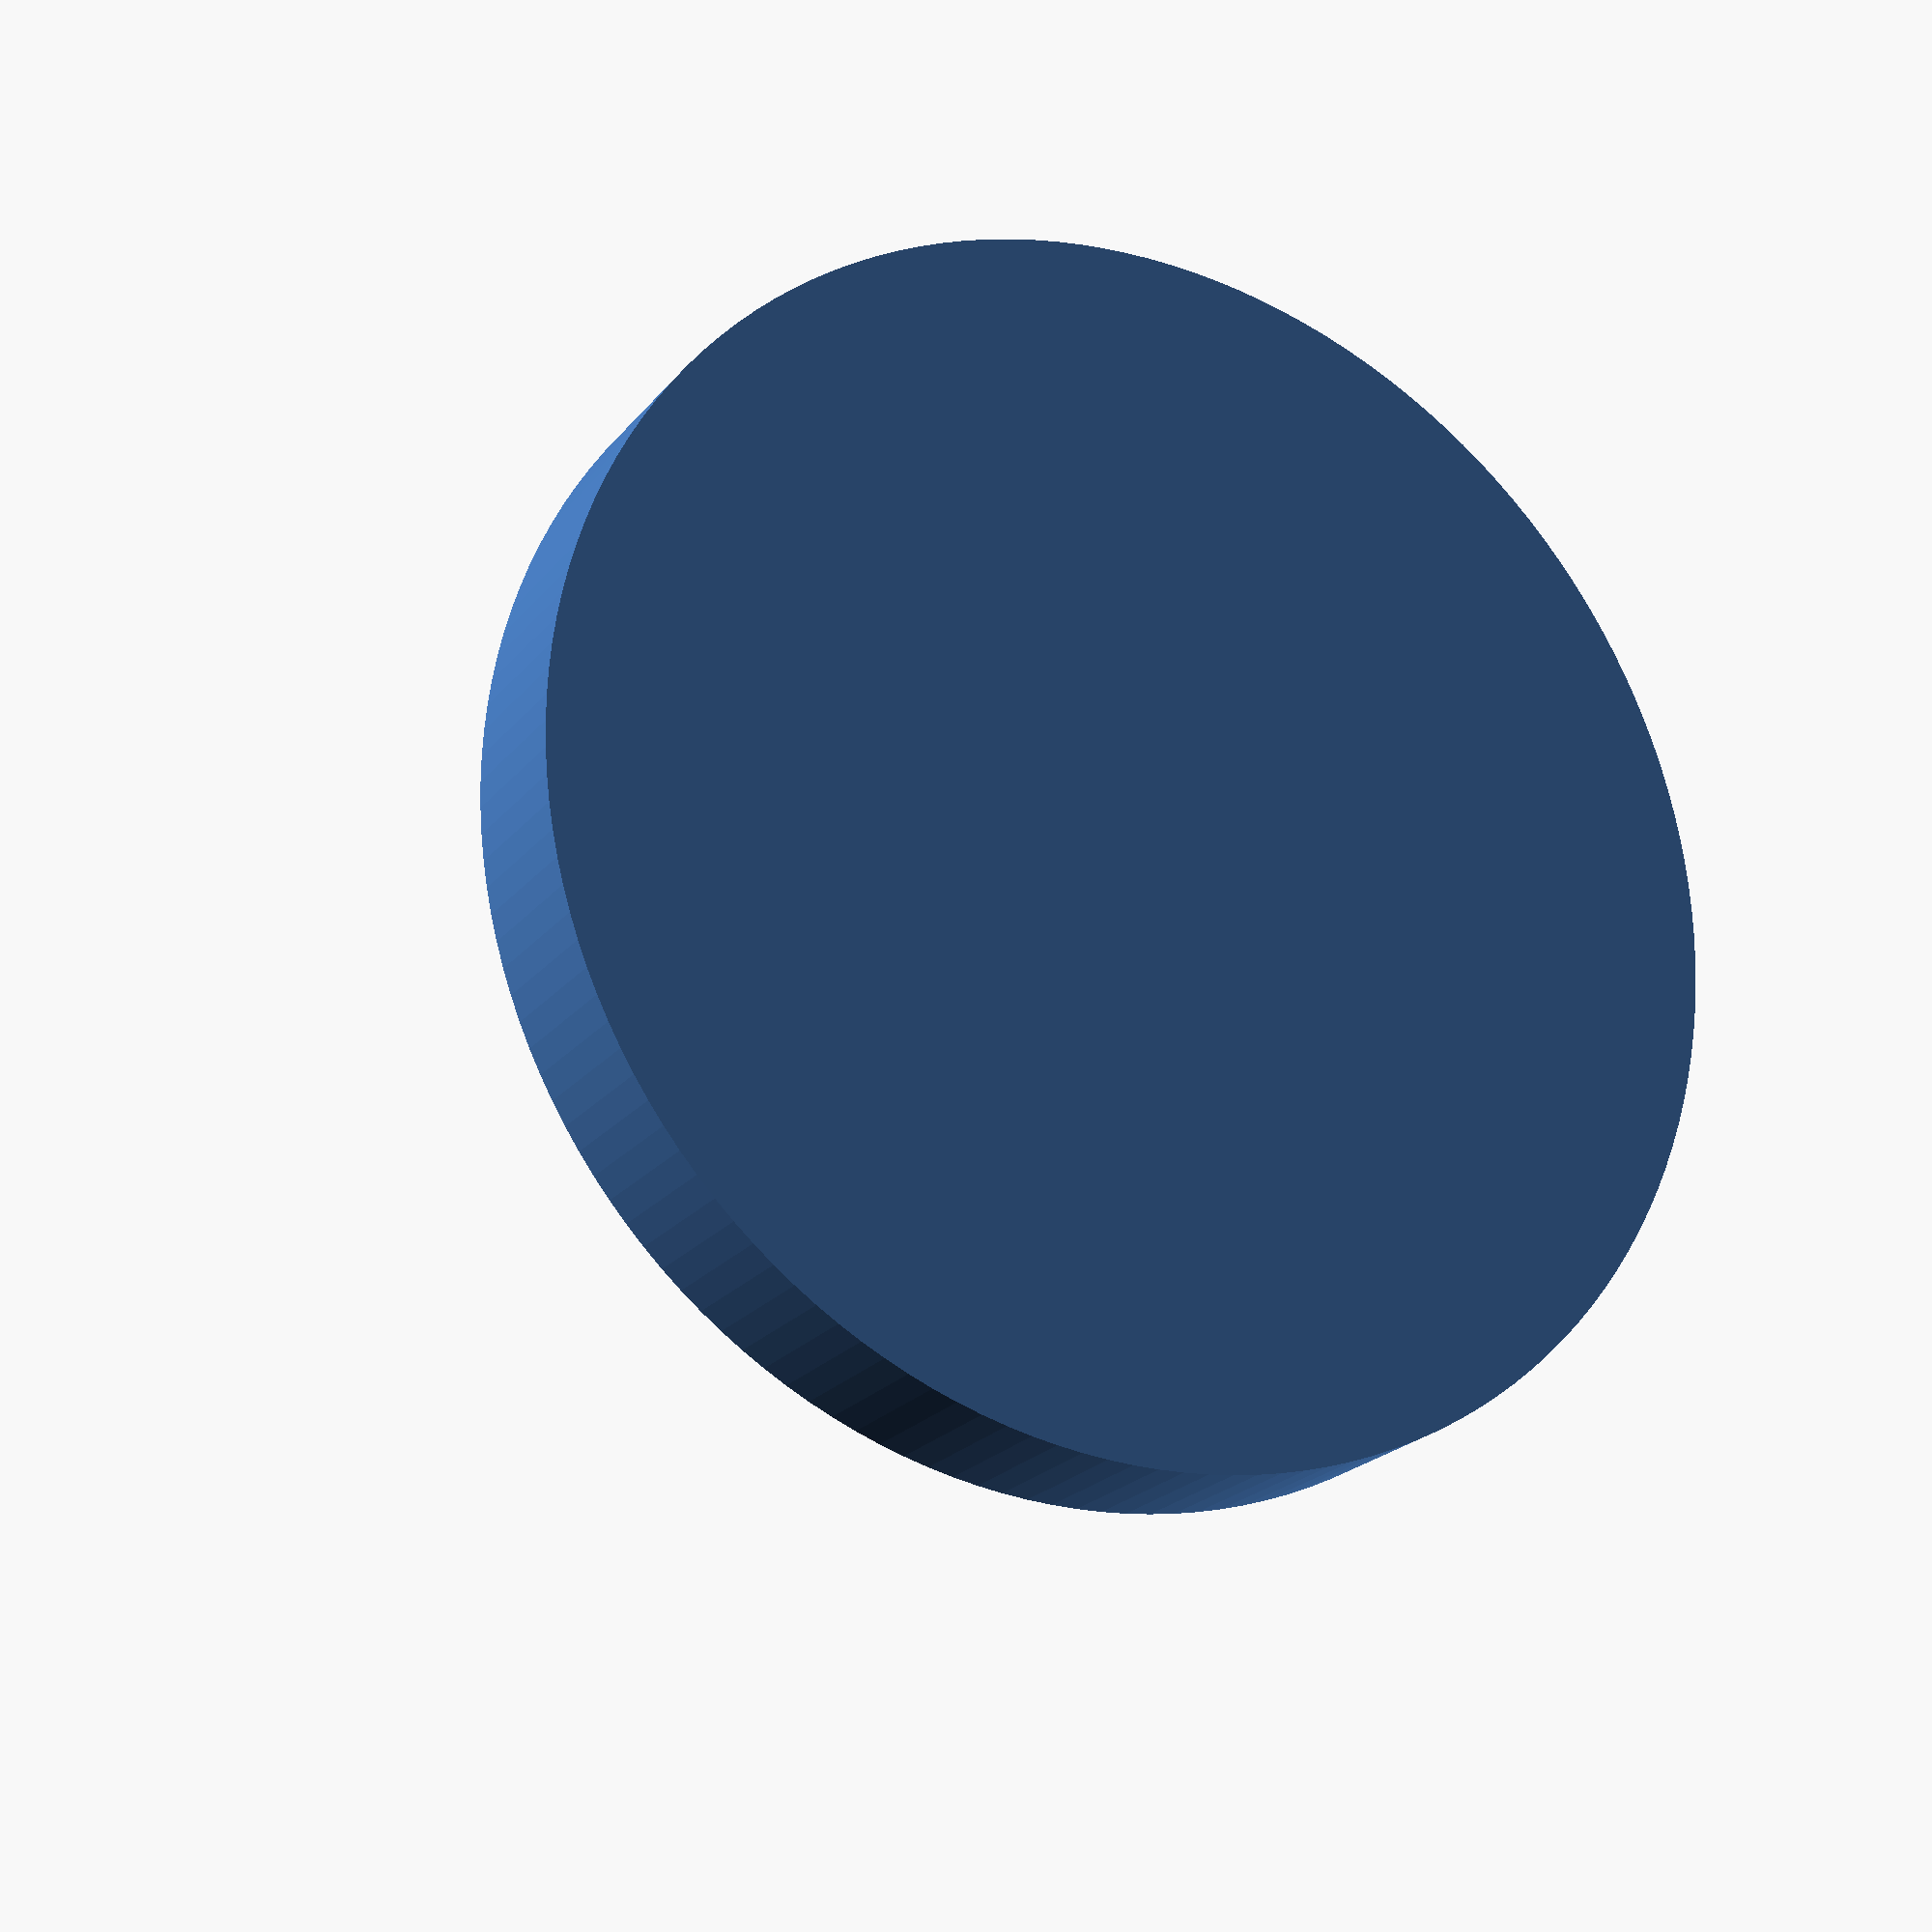
<openscad>
//Arduino UNO 1 hole Stand Off

$fn = 150;

height = 4;
bigDia = 6;
smallDia = 2.8;
topHeight = 6;

//base for glue
baseDia = 16;
baseHeight = 2;

cylinder(baseHeight, d = baseDia);
cylinder(height, d = bigDia);
cylinder(height + topHeight, d = smallDia);


</openscad>
<views>
elev=201.2 azim=161.6 roll=27.2 proj=p view=wireframe
</views>
